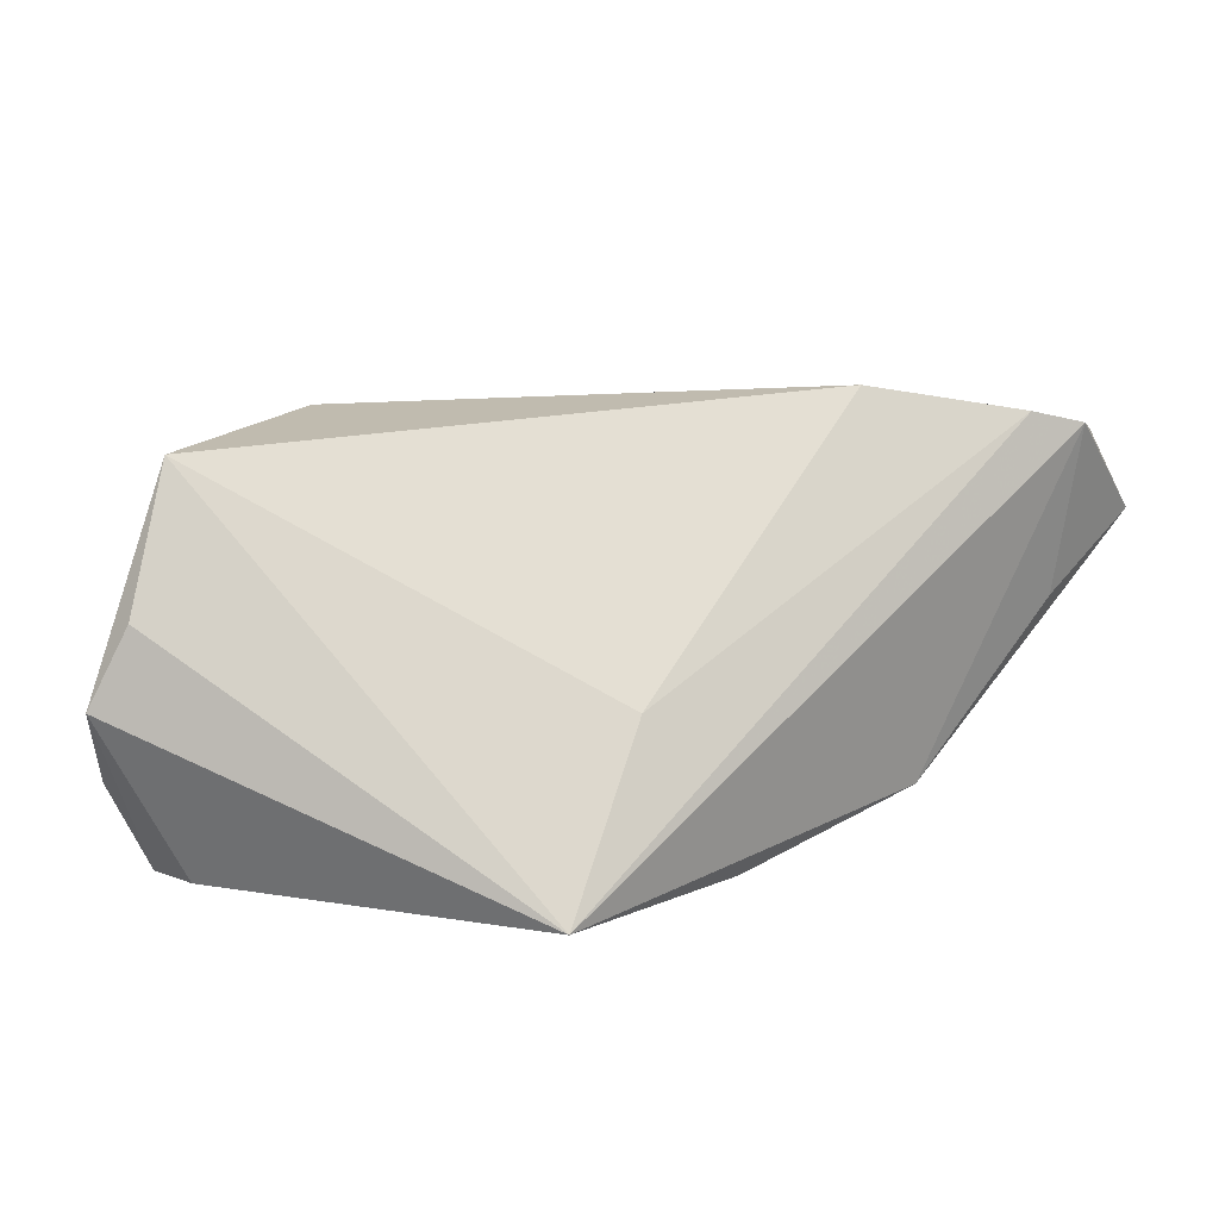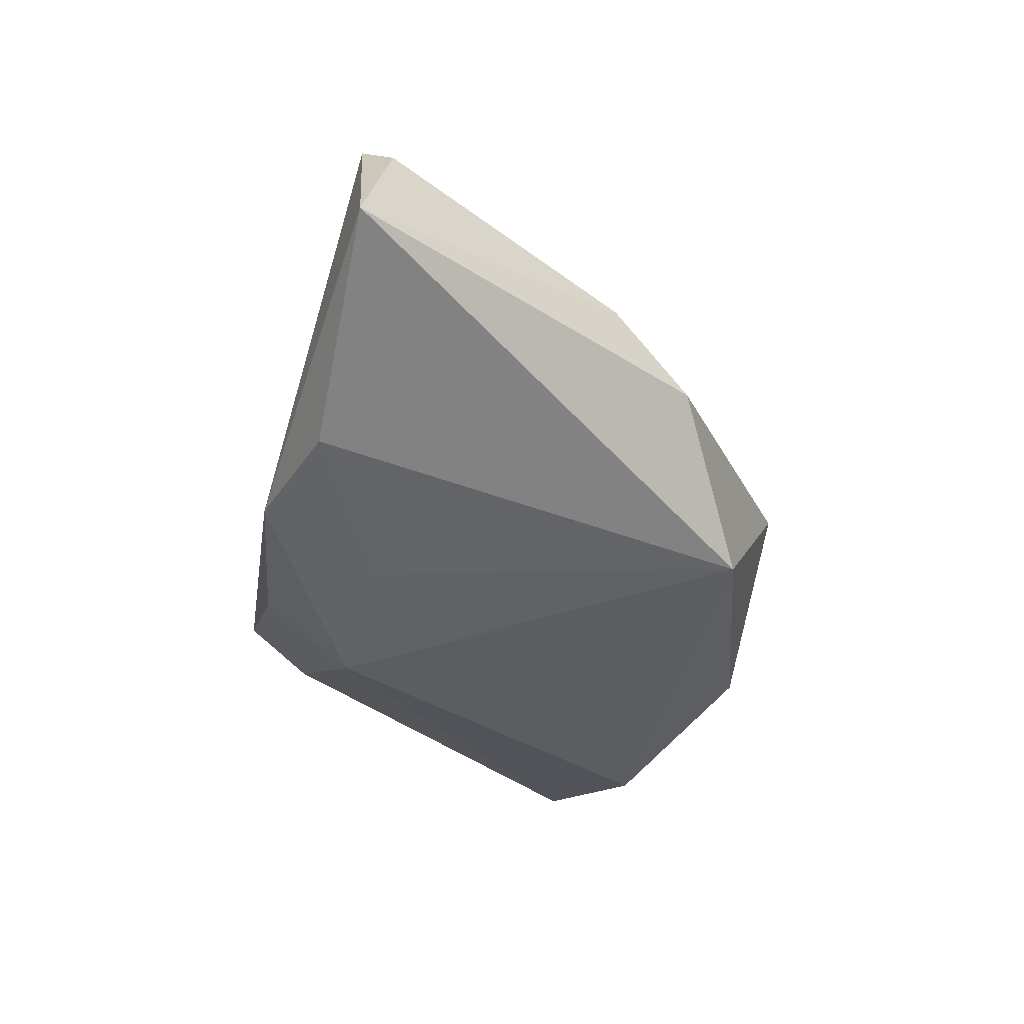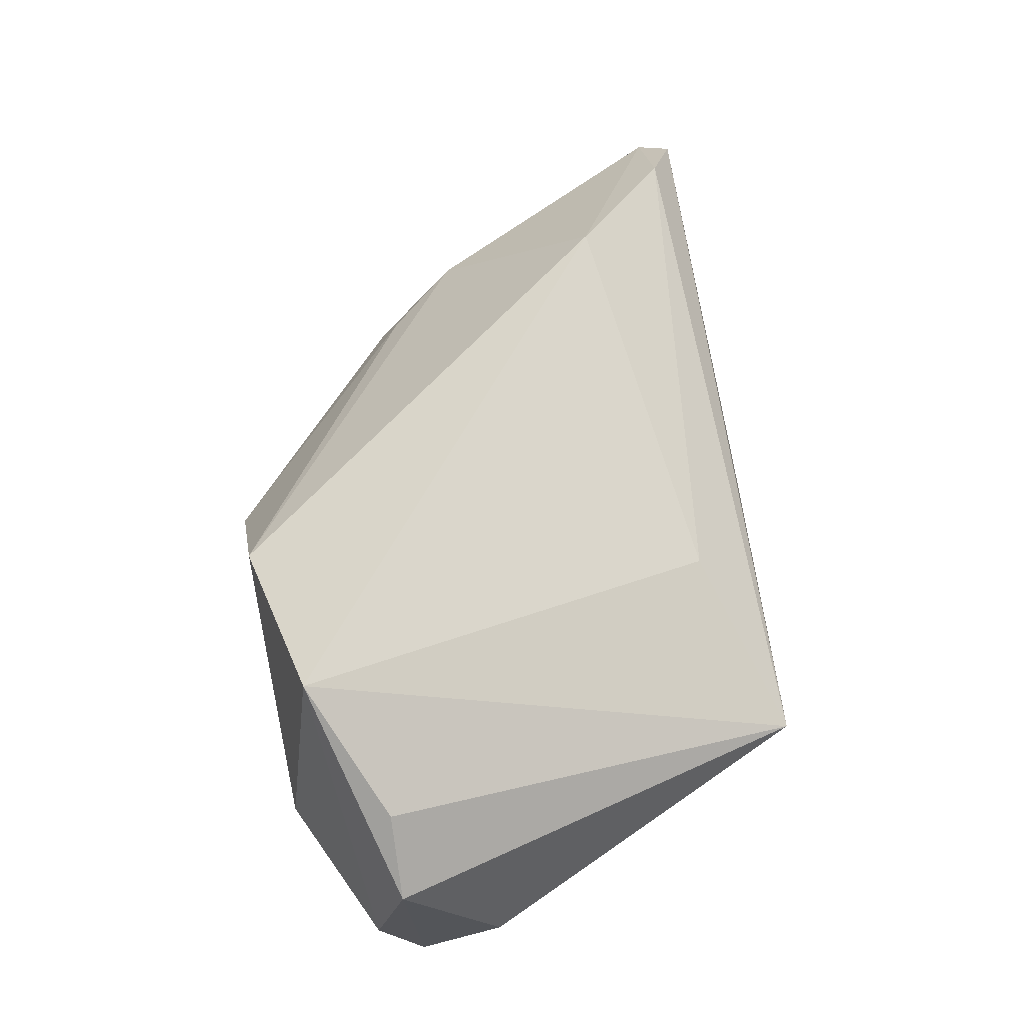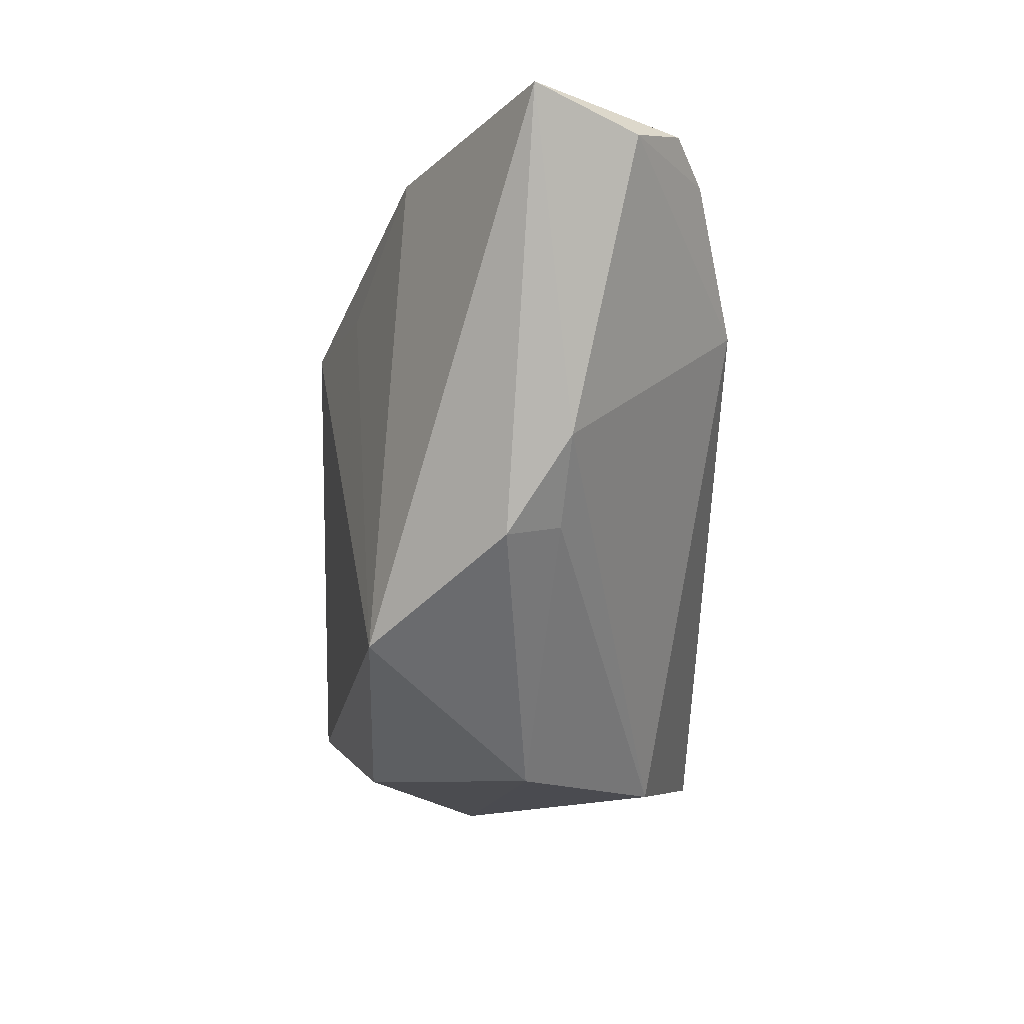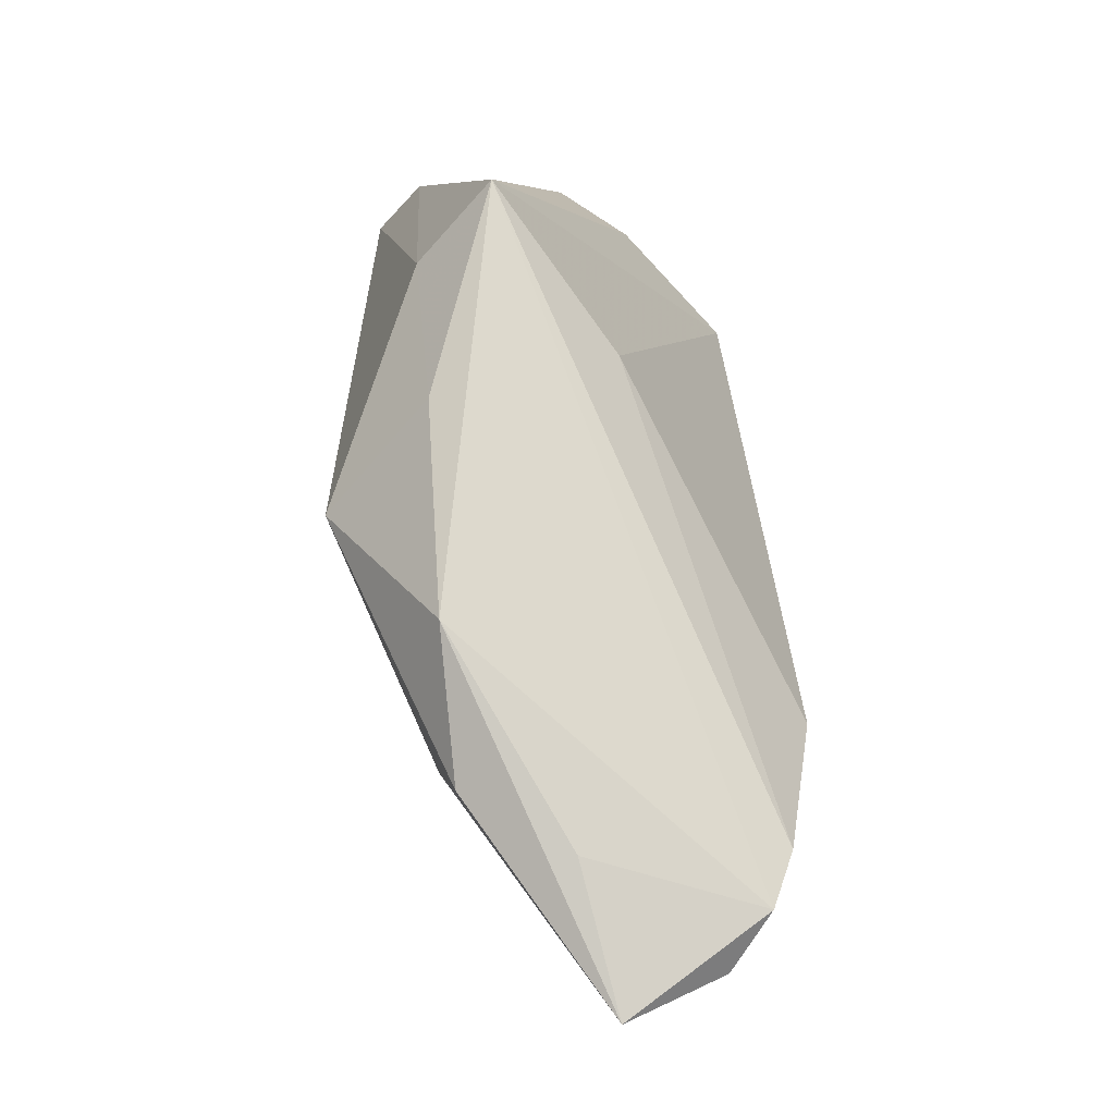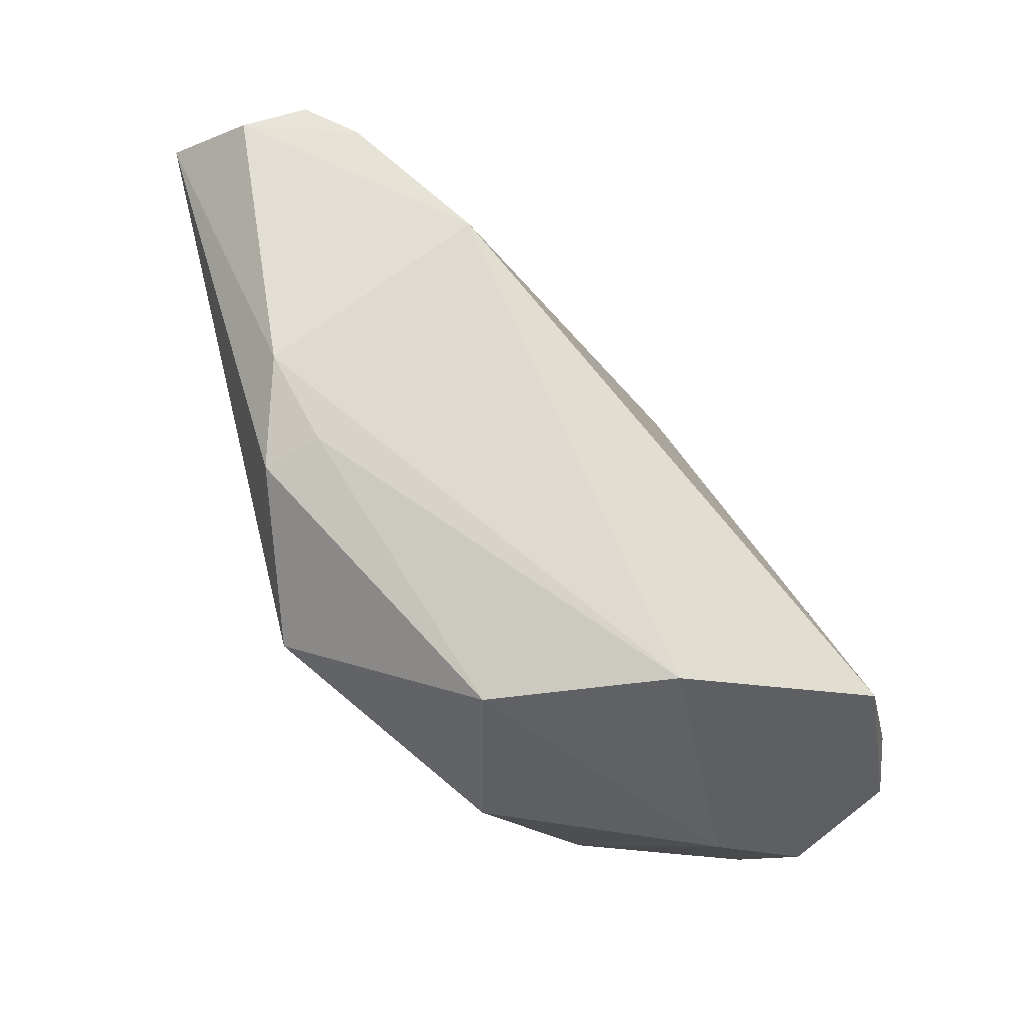
<metadata>
{"format":"obj","ext":"obj","renderer":"f3d","projection":"perspective","resolution":1024,"background":"white","views":[{"elev":39.7,"azim":131.5,"up":"+Z"},{"elev":-31.5,"azim":-107.3,"up":"+Z"},{"elev":56.2,"azim":77.7,"up":"+Z"},{"elev":-14.4,"azim":-91.6,"up":"+Y"},{"elev":79.2,"azim":-95.8,"up":"+Y"},{"elev":-45.6,"azim":-35.2,"up":"+Y"}]}
</metadata>
<code>
v 0.02686 0.02264 -0.01169
v -0.009451 -0.03431 0.002601
v -0.01619 0.03689 -0.01237
v 0.04339 -0.02341 0.01511
v 0.008807 0.03145 -0.01151
v 0.04776 -0.02684 -0.006825
v -0.04332 0.0002453 0.006757
v -0.03918 -0.01031 -0.00052
v 0.03062 -0.03062 0.02643
v -0.04282 0.03008 0.02173
v 0.003782 -0.03283 -0.01662
v 0.03345 0.02925 -0.002412
v -0.03578 -0.008638 0.005745
v -0.05477 0.03129 0.01359
v -0.04158 0.03644 -0.0006677
v -0.02628 -0.0208 -0.01626
v -0.0164 0.02273 -0.01891
v 0.04689 -0.02136 -0.01744
v -0.05867 0.03565 0.00201
v -0.02858 0.01664 0.02643
v 0.05025 -0.02365 0.007049
v 0.01406 0.02194 0.009868
v -0.0009505 0.02249 -0.02431
v 0.03083 -0.03431 -0.003753
v 0.02436 -0.0247 -0.0238
v 0.006853 -0.03431 0.01881
v -0.04887 0.03371 0.01866
v -0.03358 0.0339 -0.01244
v 0.04869 -0.01181 -0.01151
f 6 9 24
f 29 12 21
f 9 6 21
f 16 23 25
f 4 12 9
f 9 21 4
f 4 21 12
f 28 16 19
f 19 3 28
f 28 3 23
f 1 12 29
f 24 9 26
f 26 2 24
f 9 20 26
f 19 16 8
f 16 2 8
f 18 6 24
f 24 25 18
f 29 21 18
f 18 21 6
f 18 25 23
f 18 1 29
f 23 1 18
f 24 2 11
f 11 25 24
f 11 2 16
f 16 25 11
f 12 10 22
f 10 20 22
f 9 12 22
f 22 20 9
f 5 3 12
f 23 3 5
f 12 1 5
f 5 1 23
f 15 3 19
f 17 23 16
f 16 28 17
f 17 28 23
f 14 20 10
f 19 14 27
f 27 14 10
f 27 15 19
f 27 10 12
f 12 3 27
f 3 15 27
f 20 14 7
f 7 26 20
f 19 8 7
f 7 14 19
f 26 7 13
f 13 7 8
f 2 26 13
f 13 8 2

</code>
